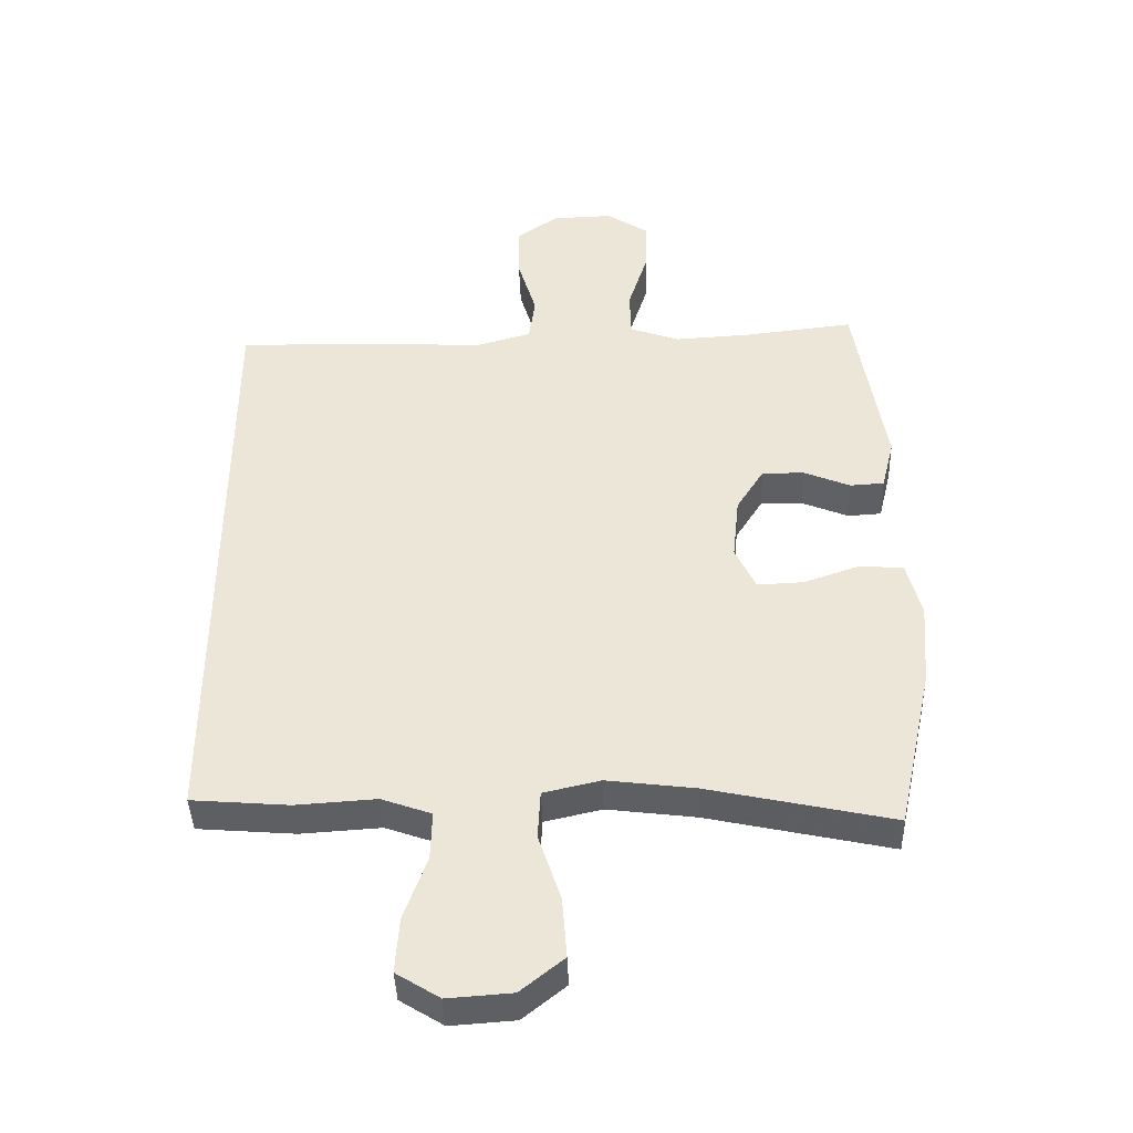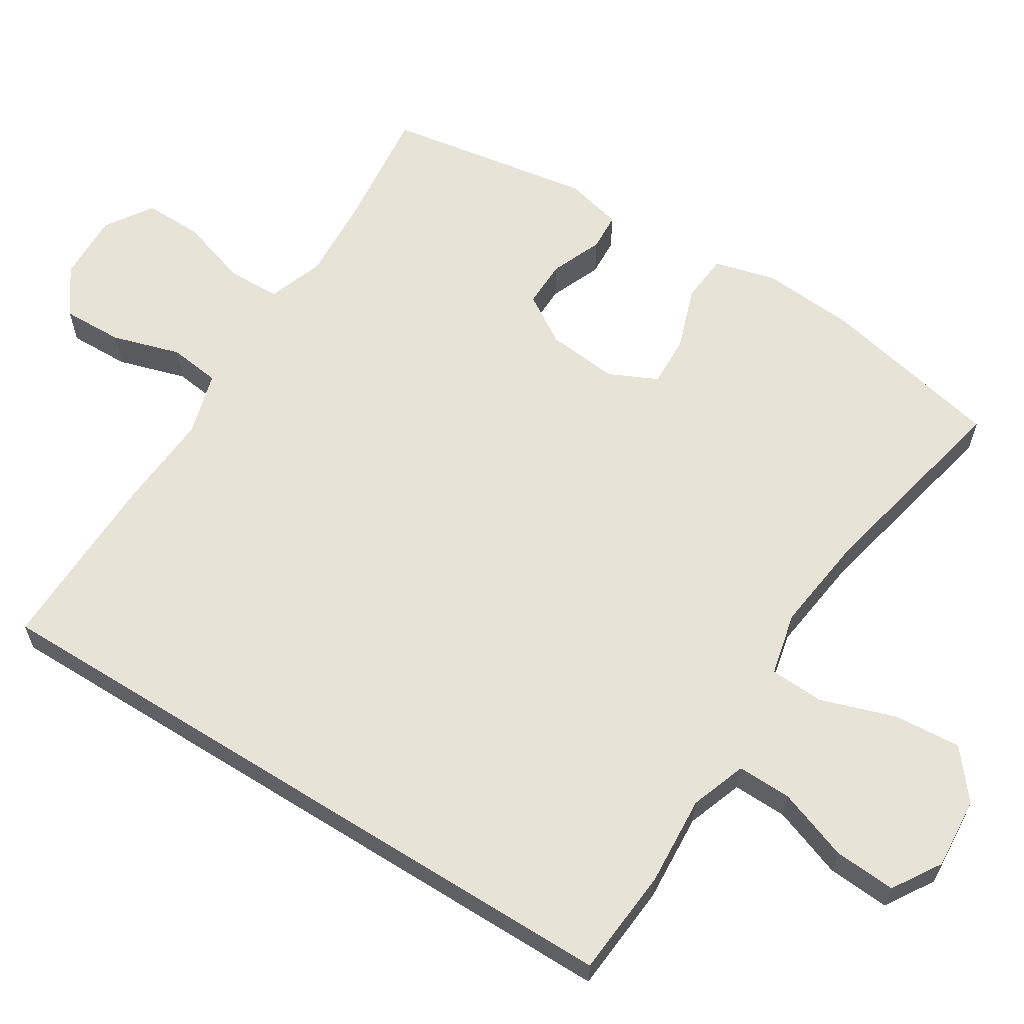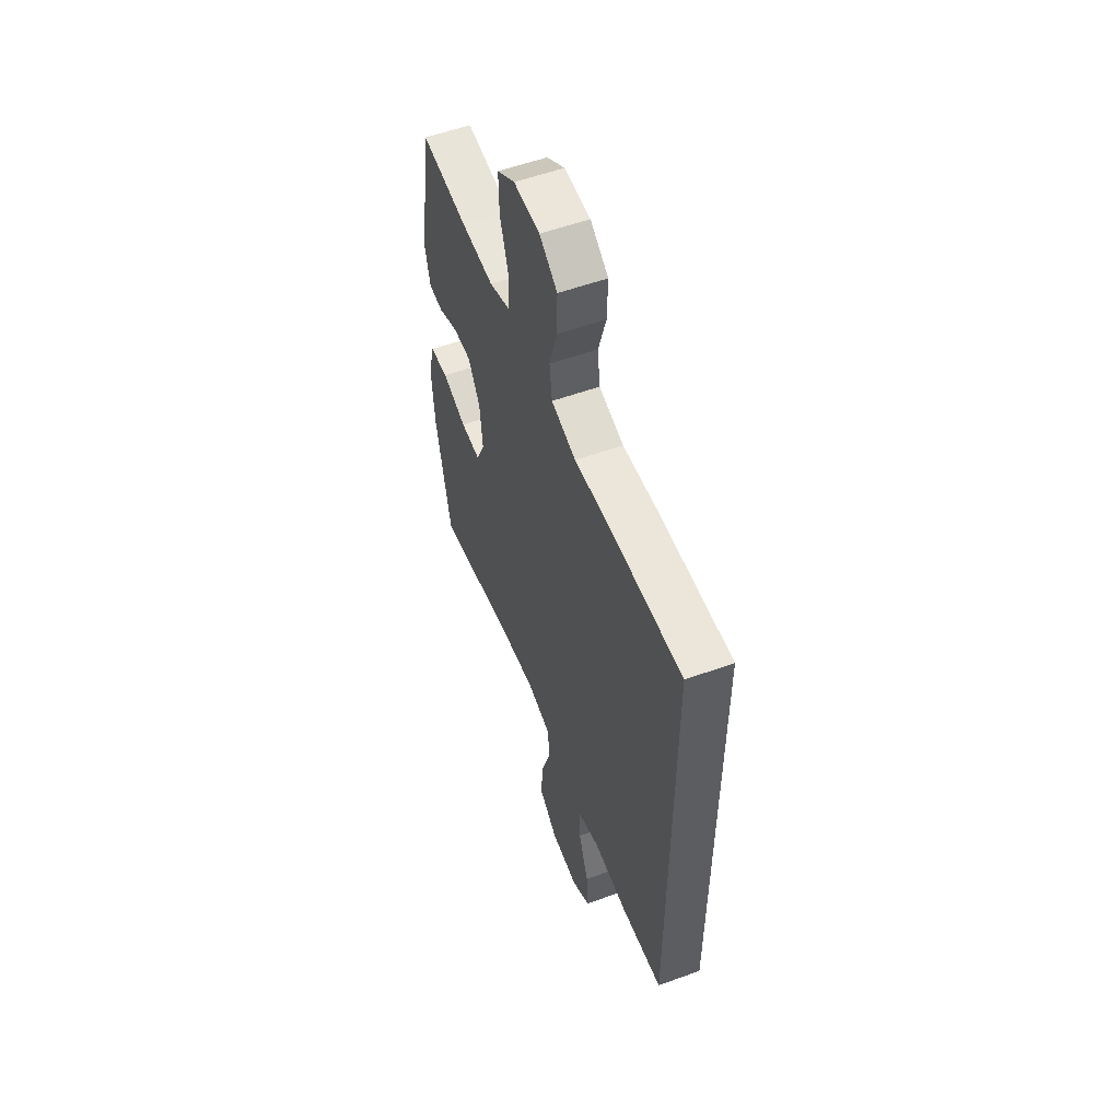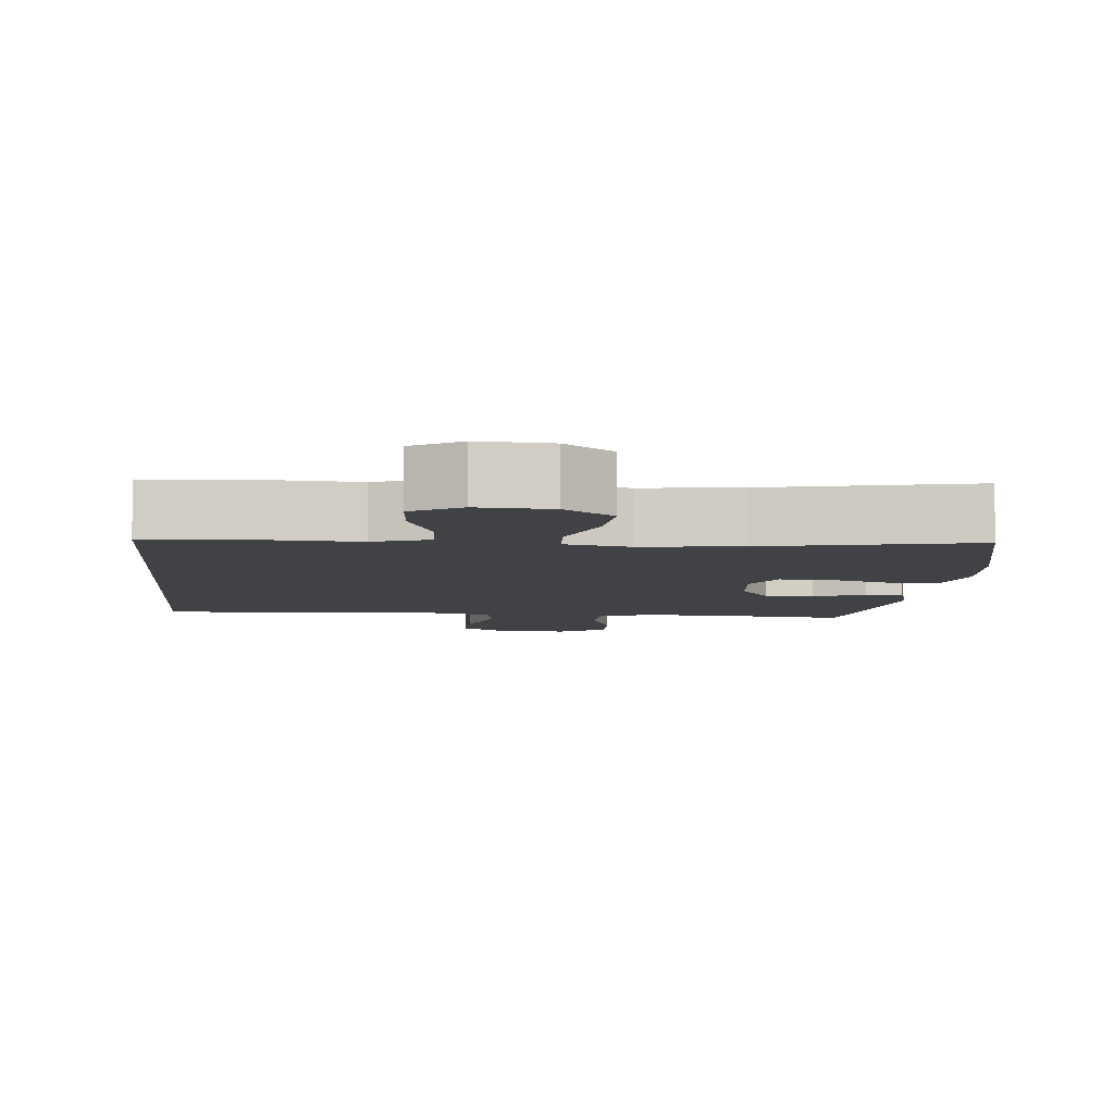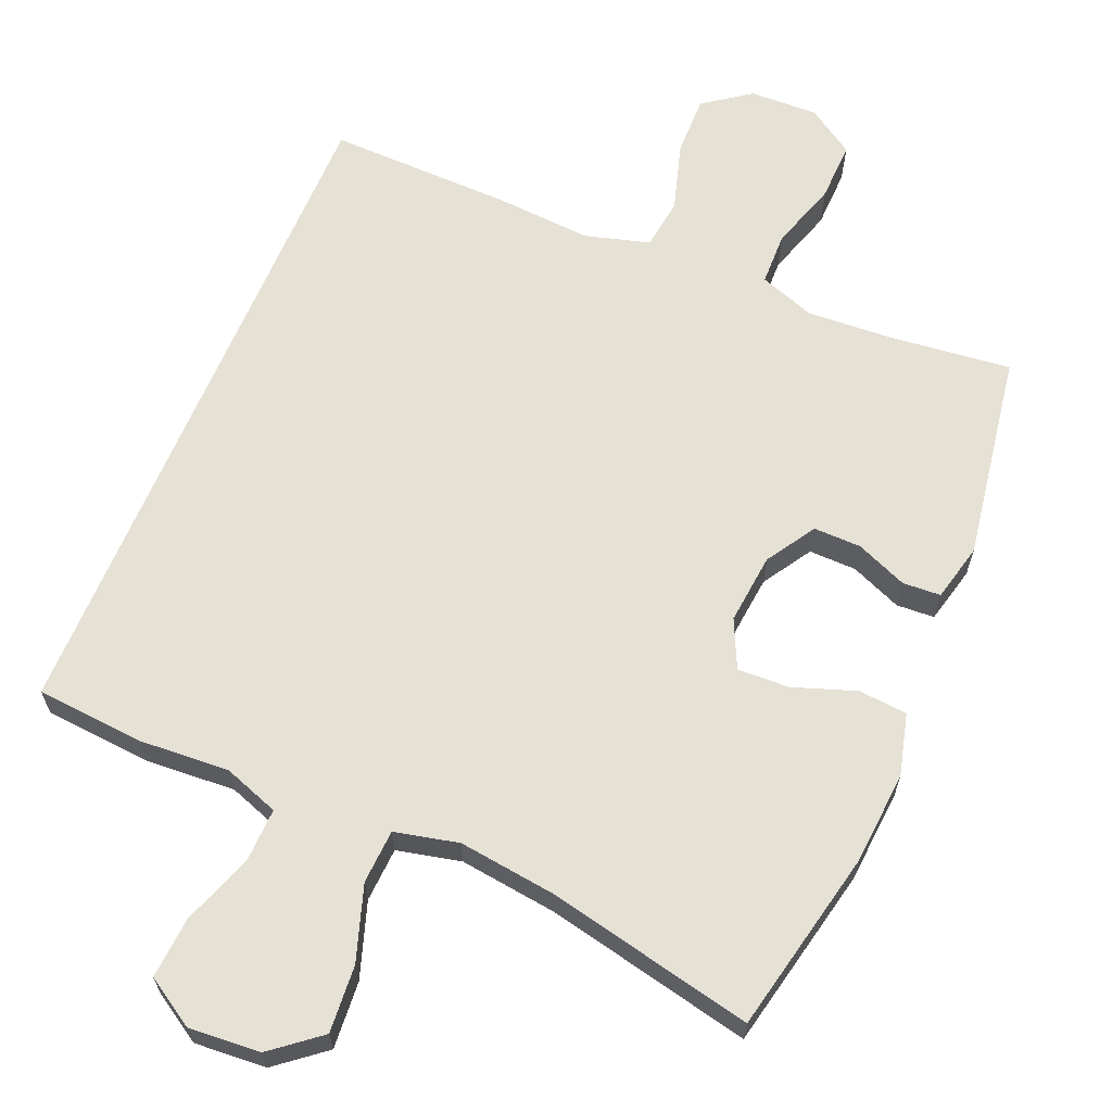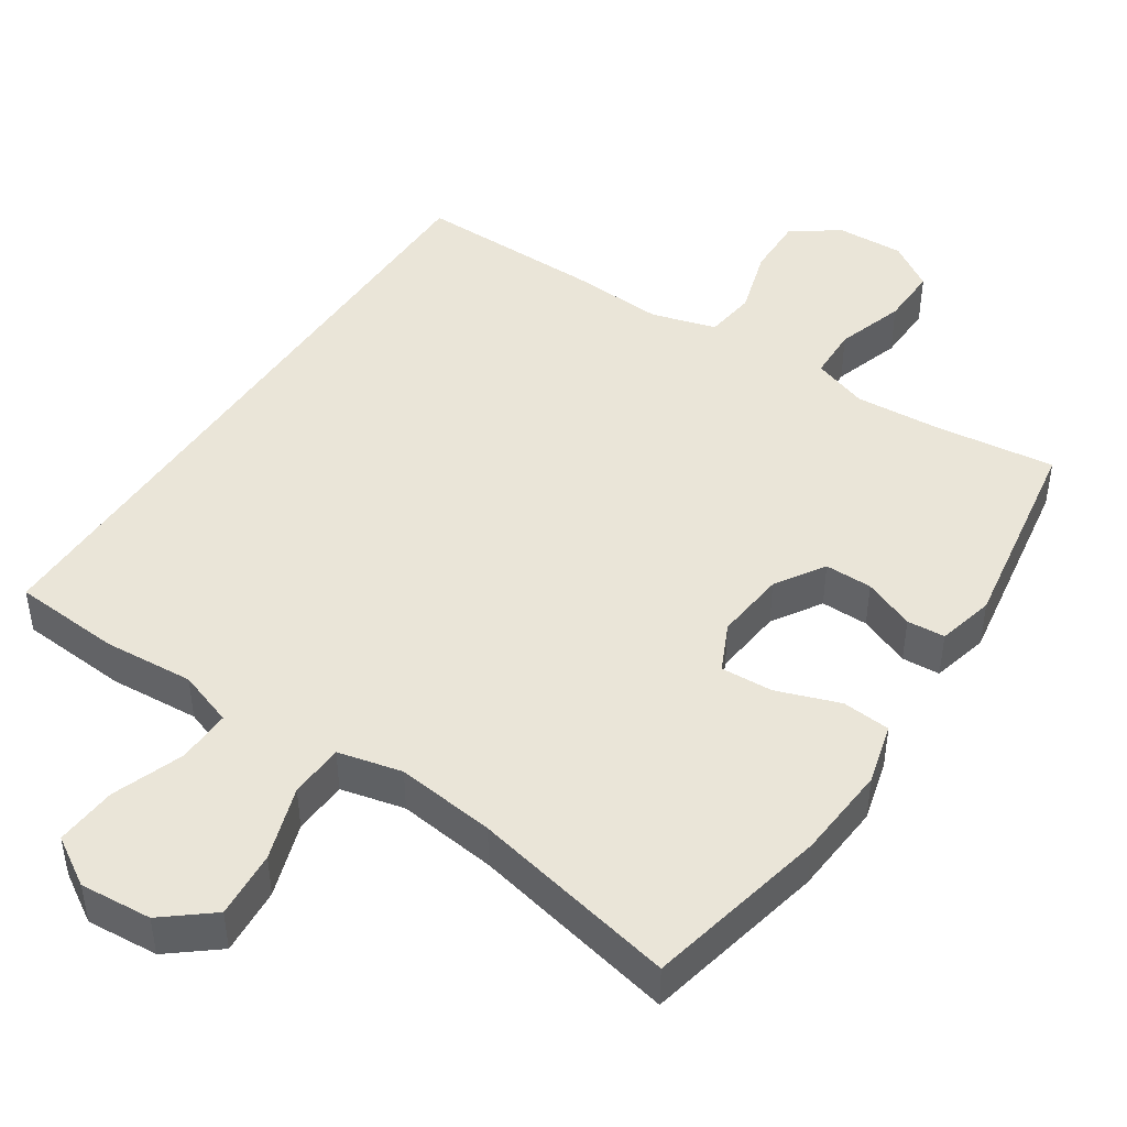
<metadata>
{"format":"obj","ext":"obj","renderer":"f3d","projection":"perspective","resolution":1024,"background":"white","views":[{"elev":-41.3,"azim":-178.2,"up":"+Z"},{"elev":62.3,"azim":122.0,"up":"+Y"},{"elev":55.5,"azim":69.1,"up":"+Z"},{"elev":-6.3,"azim":175.0,"up":"+Y"},{"elev":64.3,"azim":-157.2,"up":"+Y"},{"elev":45.3,"azim":-146.7,"up":"+Y"}]}
</metadata>
<code>
v -0.5 0.07 0.5
v -0.334 0.07 0.481
v -0.217 0.07 0.474
v -0.141 0.07 0.501
v -0.139 0.07 0.573
v -0.169 0.07 0.667
v -0.171 0.07 0.748
v -0.107 0.07 0.79
v -0.014 0.07 0.787
v 0.05 0.07 0.741
v 0.048 0.07 0.658
v 0.02 0.07 0.565
v 0.029 0.07 0.495
v 0.117 0.07 0.47
v 0.249 0.07 0.479
v 0.5 0.07 0.484
v 0.5 0.07 -0.443
v 0.351 0.07 -0.455
v 0.229 0.07 -0.447
v 0.153 0.07 -0.474
v 0.155 0.07 -0.548
v 0.19 0.07 -0.645
v 0.196 0.07 -0.729
v 0.13 0.07 -0.77
v 0.032 0.07 -0.763
v -0.034 0.07 -0.71
v -0.027 0.07 -0.618
v 0.007 0.07 -0.516
v 0.003 0.07 -0.442
v -0.084 0.07 -0.422
v -0.219 0.07 -0.439
v -0.5 0.07 -0.5
v -0.554 0.07 -0.25
v -0.564 0.07 -0.122
v -0.542 0.07 -0.038
v -0.476 0.07 -0.032
v -0.39 0.07 -0.062
v -0.319 0.07 -0.065
v -0.288 0.07 0.001
v -0.298 0.07 0.098
v -0.34 0.07 0.165
v -0.405 0.07 0.164
v -0.475 0.07 0.135
v -0.527 0.07 0.138
v -0.546 0.07 0.216
v -0.5 0 0.5
v -0.334 0 0.481
v -0.217 0 0.474
v -0.141 0 0.501
v -0.139 0 0.573
v -0.169 0 0.667
v -0.171 0 0.748
v -0.107 0 0.79
v -0.014 0 0.787
v 0.05 0 0.741
v 0.048 0 0.658
v 0.02 0 0.565
v 0.029 0 0.495
v 0.117 0 0.47
v 0.249 0 0.479
v 0.5 0 0.484
v 0.5 0 -0.443
v 0.351 0 -0.455
v 0.229 0 -0.447
v 0.153 0 -0.474
v 0.155 0 -0.548
v 0.19 0 -0.645
v 0.196 0 -0.729
v 0.13 0 -0.77
v 0.032 0 -0.763
v -0.034 0 -0.71
v -0.027 0 -0.618
v 0.007 0 -0.516
v 0.003 0 -0.442
v -0.084 0 -0.422
v -0.219 0 -0.439
v -0.5 0 -0.5
v -0.554 0 -0.25
v -0.564 0 -0.122
v -0.542 0 -0.038
v -0.476 0 -0.032
v -0.39 0 -0.062
v -0.319 0 -0.065
v -0.288 0 0.001
v -0.298 0 0.098
v -0.34 0 0.165
v -0.405 0 0.164
v -0.475 0 0.135
v -0.527 0 0.138
v -0.546 0 0.216
f 45 1 2
f 44 45 2
f 43 44 2
f 42 43 2
f 41 42 2 3
f 40 41 3 4
f 39 40 4
f 35 36 37
f 34 35 37
f 33 34 37
f 32 33 37
f 31 32 37
f 30 31 37 38
f 29 30 38 39
f 26 27 28
f 25 26 28
f 24 25 28
f 23 24 28
f 22 23 28
f 21 22 28
f 20 21 28 29
f 29 39 4
f 20 29 4
f 19 20 4
f 17 18 19
f 16 17 19
f 15 16 19
f 14 15 19
f 10 11 12
f 9 10 12
f 8 9 12
f 7 8 12
f 6 7 12
f 5 6 12
f 5 12 13
f 4 5 13
f 4 13 14 19
f 47 46 90
f 47 90 89
f 47 89 88
f 47 88 87
f 48 47 87 86
f 49 48 86 85
f 49 85 84
f 82 81 80
f 82 80 79
f 82 79 78
f 82 78 77
f 82 77 76
f 83 82 76 75
f 84 83 75 74
f 73 72 71
f 73 71 70
f 73 70 69
f 73 69 68
f 73 68 67
f 73 67 66
f 74 73 66 65
f 49 84 74
f 49 74 65
f 49 65 64
f 64 63 62
f 64 62 61
f 64 61 60
f 64 60 59
f 57 56 55
f 57 55 54
f 57 54 53
f 57 53 52
f 57 52 51
f 57 51 50
f 58 57 50
f 58 50 49
f 64 59 58 49
f 1 46 47 2
f 2 47 48 3
f 3 48 49 4
f 4 49 50 5
f 5 50 51 6
f 6 51 52 7
f 7 52 53 8
f 8 53 54 9
f 9 54 55 10
f 10 55 56 11
f 11 56 57 12
f 12 57 58 13
f 13 58 59 14
f 14 59 60 15
f 15 60 61 16
f 16 61 62 17
f 17 62 63 18
f 18 63 64 19
f 19 64 65 20
f 20 65 66 21
f 21 66 67 22
f 22 67 68 23
f 23 68 69 24
f 24 69 70 25
f 25 70 71 26
f 26 71 72 27
f 27 72 73 28
f 28 73 74 29
f 29 74 75 30
f 30 75 76 31
f 31 76 77 32
f 32 77 78 33
f 33 78 79 34
f 34 79 80 35
f 35 80 81 36
f 36 81 82 37
f 37 82 83 38
f 38 83 84 39
f 39 84 85 40
f 40 85 86 41
f 41 86 87 42
f 42 87 88 43
f 43 88 89 44
f 44 89 90 45
f 45 90 46 1

</code>
